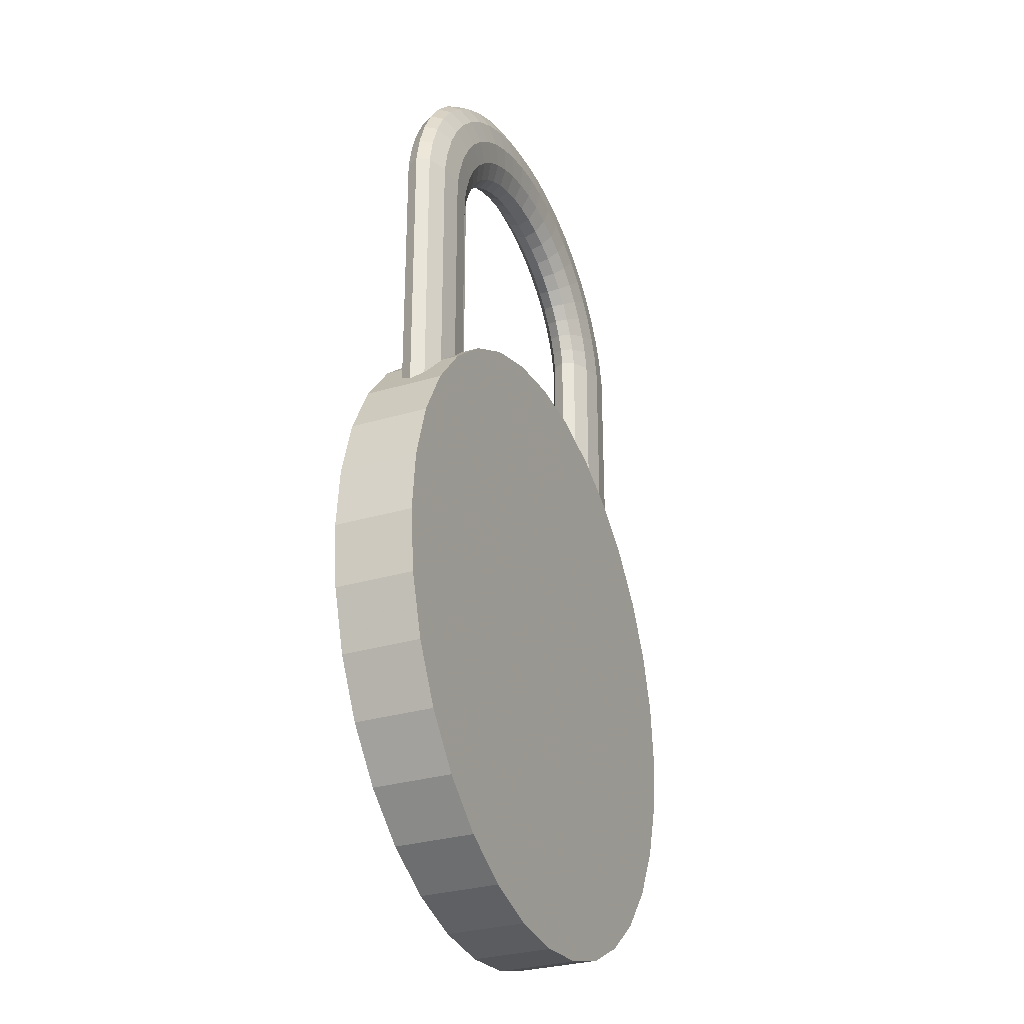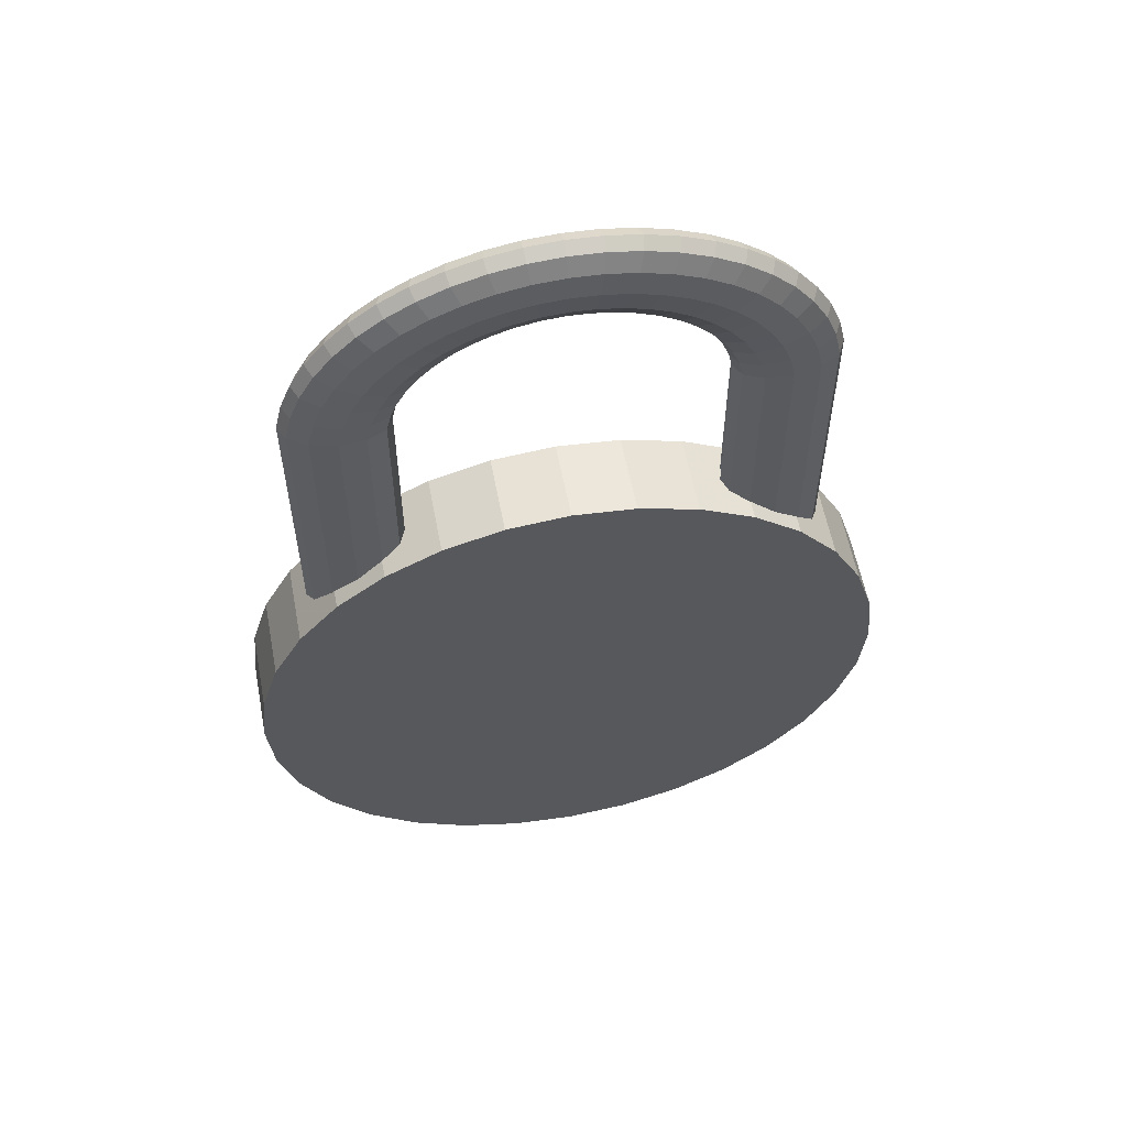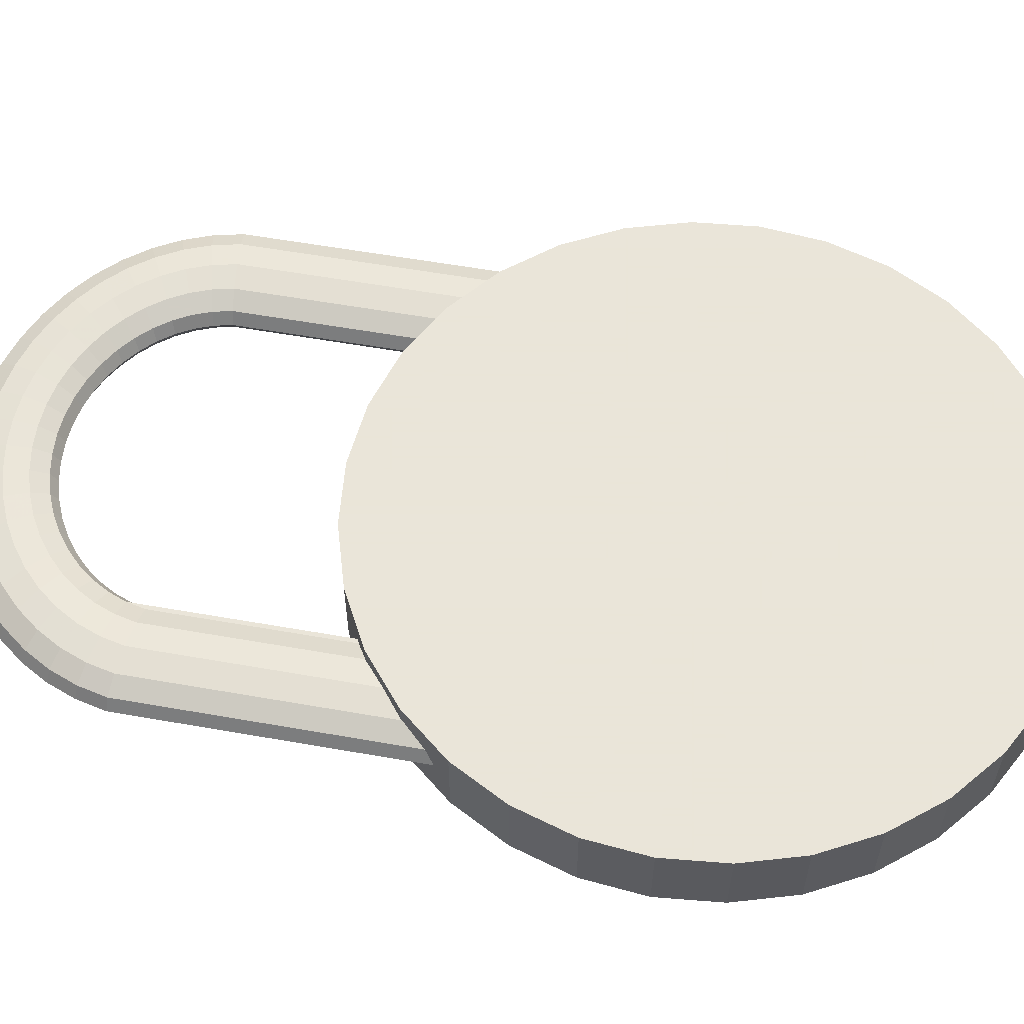
<metadata>
{"format":"obj","ext":"obj","renderer":"f3d","projection":"perspective","resolution":1024,"background":"white","views":[{"elev":-29.9,"azim":113.6,"up":"+Z"},{"elev":58.2,"azim":-10.8,"up":"+Z"},{"elev":58.6,"azim":100.3,"up":"+Y"}]}
</metadata>
<code>
o Cylinder
v -0.7911 0 1.478
v -0.7699 -0.03878 1.475
v -0.712 -0.06717 1.469
v -0.6329 -0.07756 1.46
v -0.5538 -0.06717 1.45
v -0.4959 -0.03878 1.444
v -0.4747 -0 1.441
v -0.4959 0.03878 1.444
v -0.5538 0.06717 1.45
v -0.6329 0.07756 1.46
v -0.712 0.06717 1.469
v -0.7699 0.03878 1.475
v -0.7707 0 1.567
v -0.7501 -0.03878 1.563
v -0.6937 -0.06717 1.549
v -0.6166 -0.07756 1.531
v -0.5395 -0.06717 1.513
v -0.4831 -0.03878 1.5
v -0.4624 -0 1.495
v -0.4831 0.03878 1.5
v -0.5395 0.06717 1.513
v -0.6166 0.07756 1.531
v -0.6937 0.06717 1.549
v -0.7501 0.03878 1.563
v -0.7372 0 1.654
v -0.7174 -0.03878 1.647
v -0.6635 -0.06717 1.627
v -0.5897 -0.07756 1.6
v -0.516 -0.06717 1.574
v -0.4621 -0.03878 1.554
v -0.4423 -0 1.547
v -0.4621 0.03878 1.554
v -0.516 0.06717 1.574
v -0.5897 0.07756 1.6
v -0.6635 0.06717 1.627
v -0.7174 0.03878 1.647
v -0.691 0 1.736
v -0.6725 -0.03878 1.726
v -0.6219 -0.06717 1.701
v -0.5528 -0.07756 1.666
v -0.4837 -0.06717 1.631
v -0.4331 -0.03878 1.606
v -0.4146 -0 1.596
v -0.4331 0.03878 1.606
v -0.4837 0.06717 1.631
v -0.5528 0.07756 1.666
v -0.6219 0.06717 1.701
v -0.6725 0.03878 1.726
v -0.633 0 1.812
v -0.6161 -0.03878 1.8
v -0.5697 -0.06717 1.769
v -0.5064 -0.07756 1.727
v -0.4431 -0.06717 1.684
v -0.3968 -0.03878 1.653
v -0.3798 -0 1.642
v -0.3968 0.03878 1.653
v -0.4431 0.06717 1.684
v -0.5064 0.07756 1.727
v -0.5697 0.06717 1.769
v -0.6161 0.03878 1.8
v -0.5642 0 1.88
v -0.5491 -0.03878 1.867
v -0.5078 -0.06717 1.831
v -0.4514 -0.07756 1.782
v -0.395 -0.06717 1.732
v -0.3536 -0.03878 1.696
v -0.3385 -0 1.683
v -0.3536 0.03878 1.696
v -0.395 0.06717 1.732
v -0.4514 0.07756 1.782
v -0.5078 0.06717 1.831
v -0.5491 0.03878 1.867
v -0.4857 0 1.941
v -0.4727 -0.03878 1.926
v -0.4372 -0.06717 1.885
v -0.3886 -0.07756 1.83
v -0.34 -0.06717 1.774
v -0.3045 -0.03878 1.734
v -0.2914 -0 1.719
v -0.3045 0.03878 1.734
v -0.34 0.06717 1.774
v -0.3886 0.07756 1.83
v -0.4372 0.06717 1.885
v -0.4727 0.03878 1.926
v -0.399 0 1.991
v -0.3883 -0.03878 1.975
v -0.3591 -0.06717 1.931
v -0.3192 -0.07756 1.87
v -0.2793 -0.06717 1.81
v -0.2501 -0.03878 1.766
v -0.2394 -0 1.749
v -0.2501 0.03878 1.766
v -0.2793 0.06717 1.81
v -0.3192 0.07756 1.87
v -0.3591 0.06717 1.931
v -0.3883 0.03878 1.975
v -0.3054 0 2.032
v -0.2972 -0.03878 2.014
v -0.2748 -0.06717 1.967
v -0.2443 -0.07756 1.903
v -0.2137 -0.06717 1.838
v -0.1914 -0.03878 1.791
v -0.1832 -0 1.774
v -0.1914 0.03878 1.791
v -0.2137 0.06717 1.838
v -0.2443 0.07756 1.903
v -0.2748 0.06717 1.967
v -0.2972 0.03878 2.014
v -0.2065 0 2.061
v -0.201 -0.03878 2.043
v -0.1859 -0.06717 1.994
v -0.1652 -0.07756 1.926
v -0.1446 -0.06717 1.859
v -0.1294 -0.03878 1.809
v -0.1239 -0 1.791
v -0.1294 0.03878 1.809
v -0.1446 0.06717 1.859
v -0.1652 0.07756 1.926
v -0.1859 0.06717 1.994
v -0.201 0.03878 2.043
v -0.1042 0 2.079
v -0.1014 -0.03878 2.06
v -0.09373 -0.06717 2.01
v -0.08332 -0.07756 1.94
v -0.0729 -0.06717 1.871
v -0.06528 -0.03878 1.821
v -0.06249 -0 1.802
v -0.06528 0.03878 1.821
v -0.0729 0.06717 1.871
v -0.08332 0.07756 1.94
v -0.09373 0.06717 2.01
v -0.1014 0.03878 2.06
v 0 0 2.085
v 0 -0.03878 2.066
v 0 -0.06717 2.015
v 0 -0.07756 1.945
v 0 -0.06717 1.875
v 0 -0.03878 1.824
v 0 -0 1.806
v 0 0.03878 1.824
v 0 0.06717 1.875
v 0 0.07756 1.945
v 0 0.06717 2.015
v 0 0.03878 2.066
v 0.1041 0 2.079
v 0.1014 -0.03878 2.06
v 0.09373 -0.06717 2.01
v 0.08332 -0.07756 1.94
v 0.0729 -0.06717 1.871
v 0.06528 -0.03878 1.821
v 0.06249 -0 1.802
v 0.06528 0.03878 1.821
v 0.0729 0.06717 1.871
v 0.08332 0.07756 1.94
v 0.09373 0.06717 2.01
v 0.1014 0.03878 2.06
v 0.2065 0 2.061
v 0.201 -0.03878 2.043
v 0.1859 -0.06717 1.994
v 0.1652 -0.07756 1.926
v 0.1446 -0.06717 1.859
v 0.1294 -0.03878 1.809
v 0.1239 -0 1.791
v 0.1294 0.03878 1.809
v 0.1446 0.06717 1.859
v 0.1652 0.07756 1.926
v 0.1859 0.06717 1.994
v 0.201 0.03878 2.043
v 0.3054 0 2.032
v 0.2972 -0.03878 2.014
v 0.2748 -0.06717 1.967
v 0.2443 -0.07756 1.903
v 0.2137 -0.06717 1.838
v 0.1914 -0.03878 1.791
v 0.1832 -0 1.774
v 0.1914 0.03878 1.791
v 0.2137 0.06717 1.838
v 0.2443 0.07756 1.903
v 0.2748 0.06717 1.967
v 0.2972 0.03878 2.014
v 0.399 0 1.991
v 0.3883 -0.03878 1.975
v 0.3591 -0.06717 1.931
v 0.3192 -0.07756 1.87
v 0.2793 -0.06717 1.81
v 0.2501 -0.03878 1.766
v 0.2394 -0 1.749
v 0.2501 0.03878 1.766
v 0.2793 0.06717 1.81
v 0.3192 0.07756 1.87
v 0.3591 0.06717 1.931
v 0.3883 0.03878 1.975
v 0.4857 0 1.941
v 0.4727 -0.03878 1.926
v 0.4372 -0.06717 1.885
v 0.3886 -0.07756 1.83
v 0.34 -0.06717 1.774
v 0.3045 -0.03878 1.734
v 0.2914 -0 1.719
v 0.3045 0.03878 1.734
v 0.34 0.06717 1.774
v 0.3886 0.07756 1.83
v 0.4372 0.06717 1.885
v 0.4727 0.03878 1.926
v 0.5642 0 1.88
v 0.5491 -0.03878 1.867
v 0.5078 -0.06717 1.831
v 0.4514 -0.07756 1.782
v 0.395 -0.06717 1.732
v 0.3536 -0.03878 1.696
v 0.3385 -0 1.683
v 0.3536 0.03878 1.696
v 0.395 0.06717 1.732
v 0.4514 0.07756 1.782
v 0.5078 0.06717 1.831
v 0.5491 0.03878 1.867
v 0.633 0 1.812
v 0.6161 -0.03878 1.8
v 0.5697 -0.06717 1.769
v 0.5064 -0.07756 1.727
v 0.4431 -0.06717 1.684
v 0.3968 -0.03878 1.653
v 0.3798 -0 1.642
v 0.3968 0.03878 1.653
v 0.4431 0.06717 1.684
v 0.5064 0.07756 1.727
v 0.5697 0.06717 1.769
v 0.6161 0.03878 1.8
v 0.691 0 1.736
v 0.6725 -0.03878 1.726
v 0.6219 -0.06717 1.701
v 0.5528 -0.07756 1.666
v 0.4837 -0.06717 1.631
v 0.4331 -0.03878 1.606
v 0.4146 -0 1.596
v 0.4331 0.03878 1.606
v 0.4837 0.06717 1.631
v 0.5528 0.07756 1.666
v 0.6219 0.06717 1.701
v 0.6725 0.03878 1.726
v 0.7372 0 1.654
v 0.7174 -0.03878 1.647
v 0.6635 -0.06717 1.627
v 0.5897 -0.07756 1.6
v 0.516 -0.06717 1.574
v 0.4621 -0.03878 1.554
v 0.4423 -0 1.547
v 0.4621 0.03878 1.554
v 0.516 0.06717 1.574
v 0.5897 0.07756 1.6
v 0.6635 0.06717 1.627
v 0.7174 0.03878 1.647
v 0.7707 0 1.567
v 0.7501 -0.03878 1.563
v 0.6937 -0.06717 1.549
v 0.6166 -0.07756 1.531
v 0.5395 -0.06717 1.513
v 0.4831 -0.03878 1.5
v 0.4624 -0 1.495
v 0.4831 0.03878 1.5
v 0.5395 0.06717 1.513
v 0.6166 0.07756 1.531
v 0.6937 0.06717 1.549
v 0.7501 0.03878 1.563
v 0.7911 0 1.478
v 0.7699 -0.03878 1.475
v 0.712 -0.06717 1.469
v 0.6329 -0.07756 1.46
v 0.5538 -0.06717 1.45
v 0.4959 -0.03878 1.444
v 0.4747 -0 1.441
v 0.4959 0.03878 1.444
v 0.5538 0.06717 1.45
v 0.6329 0.07756 1.46
v 0.712 0.06717 1.469
v 0.7699 0.03878 1.475
v 0.7699 0.03878 0.2503
v 0.712 0.06717 0.2436
v 0.6329 0.07756 0.2345
v 0.5538 0.06717 0.2254
v 0.4959 0.03878 0.2187
v 0.4747 -0 0.2163
v 0.4959 -0.03878 0.2187
v 0.5538 -0.06717 0.2254
v 0.6329 -0.07756 0.2345
v 0.712 -0.06717 0.2436
v 0.7911 0 0.2527
v 0.4831 0.03878 0.2749
v -0.7699 0.03878 0.2503
v -0.712 0.06717 0.2436
v -0.6329 0.07756 0.2345
v -0.5538 0.06717 0.2254
v -0.4959 0.03878 0.2187
v -0.4747 -0 0.2163
v -0.4959 -0.03878 0.2187
v -0.5538 -0.06717 0.2254
v -0.6329 -0.07756 0.2345
v -0.712 -0.06717 0.2436
v -0.7699 -0.03878 0.2503
v -0.7911 0 0.2527
v 0.712 -0.06717 1.469
v 0.7699 -0.03878 1.475
v 0.7911 0 1.478
v 0.7911 0 -0.5222
v 0.7699 -0.03878 -0.5246
v 0.712 -0.06717 -0.5313
v 0 -0.1235 -1
v 0.1951 -0.1235 -0.9808
v 0.3827 -0.1235 -0.9239
v 0.5556 -0.1235 -0.8315
v 0.7071 -0.1235 -0.7071
v 0.8315 -0.1235 -0.5556
v 0.9239 -0.1235 -0.3827
v 0.9808 -0.1235 -0.1951
v 1 -0.1235 -0
v 0.9808 -0.1235 0.1951
v 0.9239 -0.1235 0.3827
v 0.8315 -0.1235 0.5556
v 0.7071 -0.1235 0.7071
v 0.5556 -0.1235 0.8315
v 0.3827 -0.1235 0.9239
v 0.1951 -0.1235 0.9808
v -0 -0.1235 1
v -0.1951 -0.1235 0.9808
v -0.3827 -0.1235 0.9239
v -0.5556 -0.1235 0.8315
v -0.7071 -0.1235 0.7071
v -0.8315 -0.1235 0.5556
v -0.9239 -0.1235 0.3827
v -0.9808 -0.1235 0.1951
v -1 -0.1235 -1e-06
v -0.9808 -0.1235 -0.1951
v -0.9239 -0.1235 -0.3827
v -0.8315 -0.1235 -0.5556
v -0.7071 -0.1235 -0.7071
v -0.5556 -0.1235 -0.8315
v -0.3827 -0.1235 -0.9239
v -0.1951 -0.1235 -0.9808
v 2e-06 0.1235 -1
v 0.1951 0.1235 -0.9808
v 0.3827 0.1235 -0.9239
v 0.5556 0.1235 -0.8315
v 0.7071 0.1235 -0.7071
v 0.8315 0.1235 -0.5556
v 0.9239 0.1235 -0.3827
v 0.9808 0.1235 -0.1951
v 1 0.1235 2e-06
v 0.9808 0.1235 0.1951
v 0.9239 0.1235 0.3827
v 0.8315 0.1235 0.5556
v 0.7071 0.1235 0.7071
v 0.5556 0.1235 0.8315
v 0.3827 0.1235 0.9239
v 0.1951 0.1235 0.9808
v 1e-06 0.1235 1
v -0.1951 0.1235 0.9808
v -0.3827 0.1235 0.9239
v -0.5556 0.1235 0.8315
v -0.7071 0.1235 0.7071
v -0.8315 0.1235 0.5556
v -0.9239 0.1235 0.3827
v -0.9808 0.1235 0.1951
v -1 0.1235 4e-06
v -0.9808 0.1235 -0.1951
v -0.9239 0.1235 -0.3827
v -0.8315 0.1235 -0.5556
v -0.7071 0.1235 -0.7071
v -0.5556 0.1235 -0.8315
v -0.3827 0.1235 -0.9239
v -0.1951 0.1235 -0.9808
v 0 -0.1235 0
v 0 0.1235 0
f 1 13 14 2
f 2 14 15 3
f 3 15 16 4
f 4 16 17 5
f 5 17 18 6
f 6 18 19 7
f 7 19 20 8
f 8 20 21 9
f 9 21 22 10
f 10 22 23 11
f 11 23 24 12
f 13 1 12 24
f 13 25 26 14
f 14 26 27 15
f 15 27 28 16
f 16 28 29 17
f 17 29 30 18
f 18 30 31 19
f 19 31 32 20
f 20 32 33 21
f 21 33 34 22
f 22 34 35 23
f 23 35 36 24
f 24 36 25 13
f 25 37 38 26
f 26 38 39 27
f 27 39 40 28
f 28 40 41 29
f 29 41 42 30
f 30 42 43 31
f 31 43 44 32
f 32 44 45 33
f 33 45 46 34
f 34 46 47 35
f 35 47 48 36
f 36 48 37 25
f 37 49 50 38
f 38 50 51 39
f 39 51 52 40
f 40 52 53 41
f 41 53 54 42
f 42 54 55 43
f 43 55 56 44
f 44 56 57 45
f 45 57 58 46
f 46 58 59 47
f 47 59 60 48
f 48 60 49 37
f 49 61 62 50
f 50 62 63 51
f 51 63 64 52
f 52 64 65 53
f 53 65 66 54
f 54 66 67 55
f 55 67 68 56
f 56 68 69 57
f 57 69 70 58
f 58 70 71 59
f 59 71 72 60
f 60 72 61 49
f 61 73 74 62
f 62 74 75 63
f 63 75 76 64
f 64 76 77 65
f 65 77 78 66
f 66 78 79 67
f 67 79 80 68
f 68 80 81 69
f 69 81 82 70
f 70 82 83 71
f 71 83 84 72
f 72 84 73 61
f 73 85 86 74
f 74 86 87 75
f 75 87 88 76
f 76 88 89 77
f 77 89 90 78
f 78 90 91 79
f 79 91 92 80
f 80 92 93 81
f 81 93 94 82
f 82 94 95 83
f 83 95 96 84
f 84 96 85 73
f 85 97 98 86
f 86 98 99 87
f 87 99 100 88
f 88 100 101 89
f 89 101 102 90
f 90 102 103 91
f 91 103 104 92
f 92 104 105 93
f 93 105 106 94
f 94 106 107 95
f 95 107 108 96
f 96 108 97 85
f 97 109 110 98
f 98 110 111 99
f 99 111 112 100
f 100 112 113 101
f 101 113 114 102
f 102 114 115 103
f 103 115 116 104
f 104 116 117 105
f 105 117 118 106
f 106 118 119 107
f 107 119 120 108
f 108 120 109 97
f 109 121 122 110
f 110 122 123 111
f 111 123 124 112
f 112 124 125 113
f 113 125 126 114
f 114 126 127 115
f 115 127 128 116
f 116 128 129 117
f 117 129 130 118
f 118 130 131 119
f 119 131 132 120
f 120 132 121 109
f 121 133 134 122
f 122 134 135 123
f 123 135 136 124
f 124 136 137 125
f 125 137 138 126
f 126 138 139 127
f 127 139 140 128
f 128 140 141 129
f 129 141 142 130
f 130 142 143 131
f 131 143 144 132
f 132 144 133 121
f 133 145 146 134
f 134 146 147 135
f 135 147 148 136
f 136 148 149 137
f 137 149 150 138
f 138 150 151 139
f 139 151 152 140
f 140 152 153 141
f 141 153 154 142
f 142 154 155 143
f 143 155 156 144
f 144 156 145 133
f 145 157 158 146
f 146 158 159 147
f 147 159 160 148
f 148 160 161 149
f 149 161 162 150
f 150 162 163 151
f 151 163 164 152
f 152 164 165 153
f 153 165 166 154
f 154 166 167 155
f 155 167 168 156
f 156 168 157 145
f 157 169 170 158
f 158 170 171 159
f 159 171 172 160
f 160 172 173 161
f 161 173 174 162
f 162 174 175 163
f 163 175 176 164
f 164 176 177 165
f 165 177 178 166
f 166 178 179 167
f 167 179 180 168
f 168 180 169 157
f 169 181 182 170
f 170 182 183 171
f 171 183 184 172
f 172 184 185 173
f 173 185 186 174
f 174 186 187 175
f 175 187 188 176
f 176 188 189 177
f 177 189 190 178
f 178 190 191 179
f 179 191 192 180
f 180 192 181 169
f 181 193 194 182
f 182 194 195 183
f 183 195 196 184
f 184 196 197 185
f 185 197 198 186
f 186 198 199 187
f 187 199 200 188
f 188 200 201 189
f 189 201 202 190
f 190 202 203 191
f 191 203 204 192
f 192 204 193 181
f 193 205 206 194
f 194 206 207 195
f 195 207 208 196
f 196 208 209 197
f 197 209 210 198
f 198 210 211 199
f 199 211 212 200
f 200 212 213 201
f 201 213 214 202
f 202 214 215 203
f 203 215 216 204
f 204 216 205 193
f 205 217 218 206
f 206 218 219 207
f 207 219 220 208
f 208 220 221 209
f 209 221 222 210
f 210 222 223 211
f 211 223 224 212
f 212 224 225 213
f 213 225 226 214
f 214 226 227 215
f 215 227 228 216
f 216 228 217 205
f 217 229 230 218
f 218 230 231 219
f 219 231 232 220
f 220 232 233 221
f 221 233 234 222
f 222 234 235 223
f 223 235 236 224
f 224 236 237 225
f 225 237 238 226
f 226 238 239 227
f 227 239 240 228
f 228 240 229 217
f 229 241 242 230
f 230 242 243 231
f 231 243 244 232
f 232 244 245 233
f 233 245 246 234
f 234 246 247 235
f 235 247 248 236
f 236 248 249 237
f 237 249 250 238
f 238 250 251 239
f 239 251 252 240
f 240 252 241 229
f 241 253 254 242
f 242 254 255 243
f 243 255 256 244
f 244 256 257 245
f 245 257 258 246
f 246 258 259 247
f 247 259 260 248
f 248 260 261 249
f 249 261 262 250
f 250 262 263 251
f 251 263 264 252
f 252 264 253 241
f 253 265 266 254
f 254 266 267 255
f 255 267 268 256
f 256 268 269 257
f 257 269 270 258
f 258 270 271 259
f 259 271 272 260
f 260 272 273 261
f 261 273 274 262
f 262 274 275 263
f 263 275 276 264
f 264 276 265 253
f 12 1 300 289
f 274 273 280 279
f 272 260 288 281
f 1 2 299 300
f 272 271 282 281
f 7 8 293 294
f 273 272 281 280
f 8 9 292 293
f 9 10 291 292
f 271 270 283 282
f 6 7 294 295
f 2 3 298 299
f 4 5 296 297
f 5 6 295 296
f 3 4 297 298
f 276 275 278 277
f 275 274 279 278
f 10 11 290 291
f 11 12 289 290
f 269 268 285 284
f 268 267 286 285
f 270 269 284 283
f 265 276 277 287
f 266 265 303 302
f 267 266 302 301
f 301 302 305 306
f 302 303 304 305
f 371 307 308
f 372 340 339
f 371 308 309
f 372 341 340
f 371 309 310
f 372 342 341
f 371 310 311
f 372 343 342
f 371 311 312
f 372 344 343
f 371 312 313
f 372 345 344
f 371 313 314
f 372 346 345
f 371 314 315
f 372 347 346
f 371 315 316
f 372 348 347
f 371 316 317
f 372 349 348
f 371 317 318
f 372 350 349
f 371 318 319
f 372 351 350
f 371 319 320
f 372 352 351
f 371 320 321
f 372 353 352
f 371 321 322
f 372 354 353
f 371 322 323
f 372 355 354
f 371 323 324
f 372 356 355
f 371 324 325
f 372 357 356
f 371 325 326
f 372 358 357
f 371 326 327
f 372 359 358
f 371 327 328
f 372 360 359
f 371 328 329
f 372 361 360
f 371 329 330
f 372 362 361
f 371 330 331
f 372 363 362
f 371 331 332
f 372 364 363
f 371 332 333
f 372 365 364
f 371 333 334
f 372 366 365
f 371 334 335
f 372 367 366
f 371 335 336
f 372 368 367
f 371 336 337
f 372 369 368
f 371 337 338
f 372 370 369
f 338 307 371
f 372 339 370
f 307 339 340 308
f 308 340 341 309
f 309 341 342 310
f 310 342 343 311
f 311 343 344 312
f 312 344 345 313
f 313 345 346 314
f 314 346 347 315
f 315 347 348 316
f 316 348 349 317
f 317 349 350 318
f 318 350 351 319
f 319 351 352 320
f 320 352 353 321
f 321 353 354 322
f 322 354 355 323
f 323 355 356 324
f 324 356 357 325
f 325 357 358 326
f 326 358 359 327
f 327 359 360 328
f 328 360 361 329
f 329 361 362 330
f 330 362 363 331
f 331 363 364 332
f 332 364 365 333
f 333 365 366 334
f 334 366 367 335
f 335 367 368 336
f 336 368 369 337
f 337 369 370 338
f 339 307 338 370

</code>
